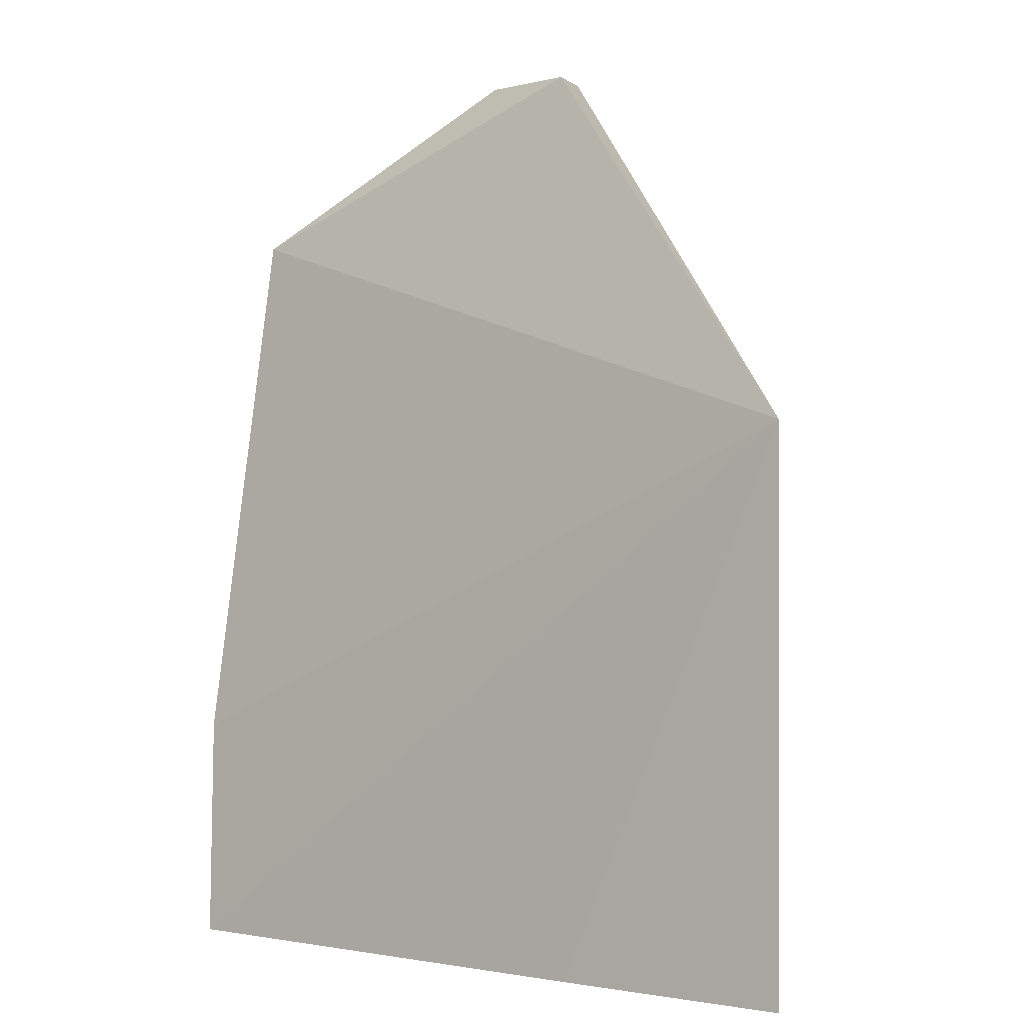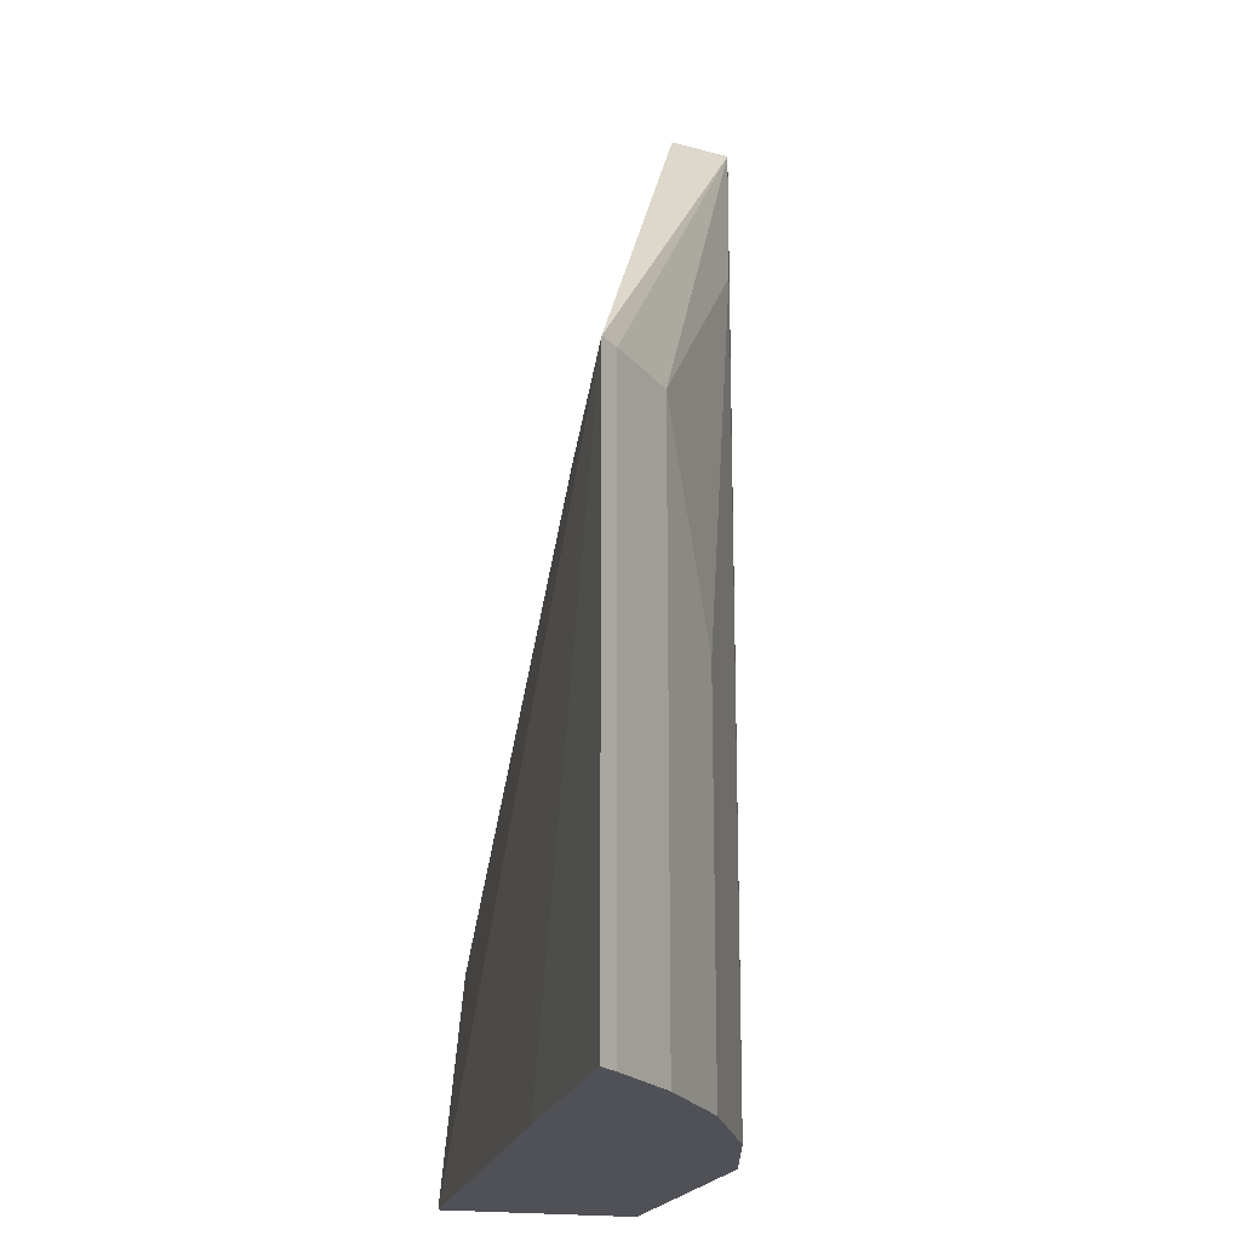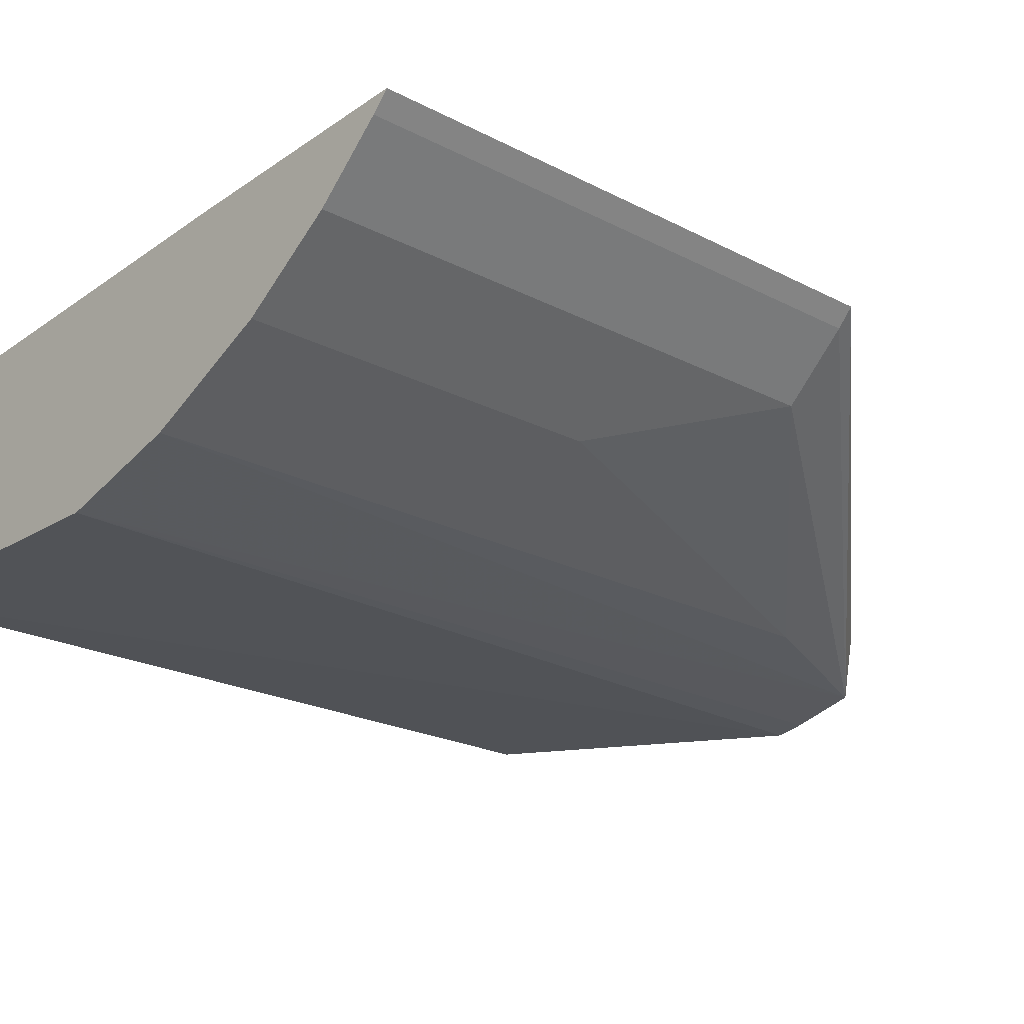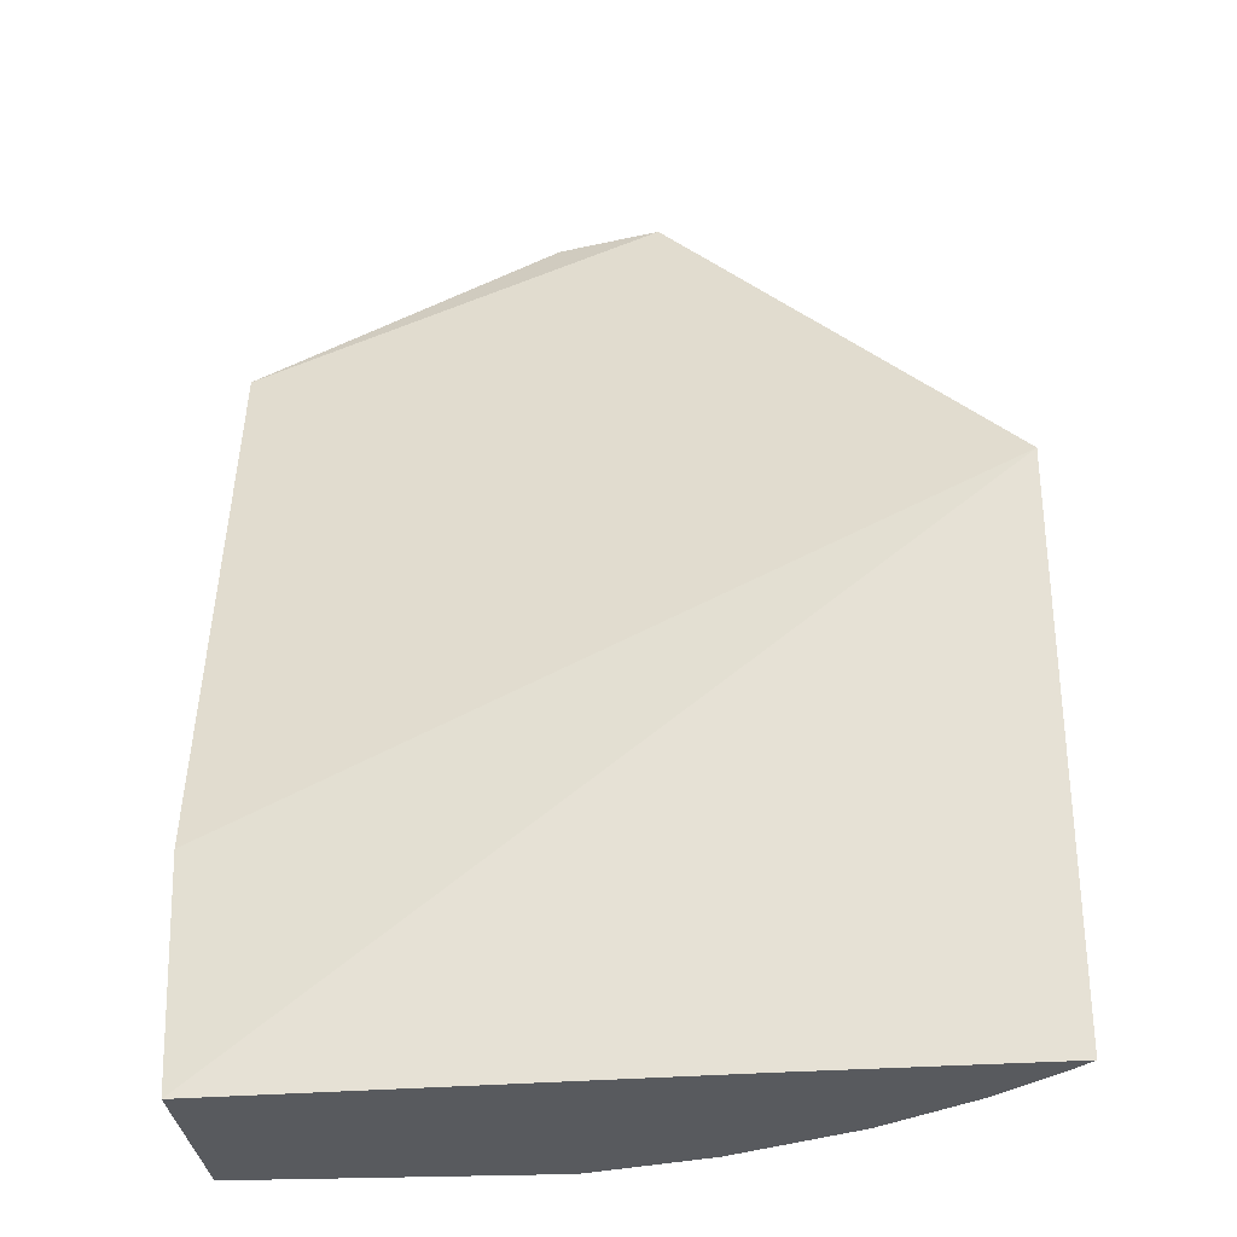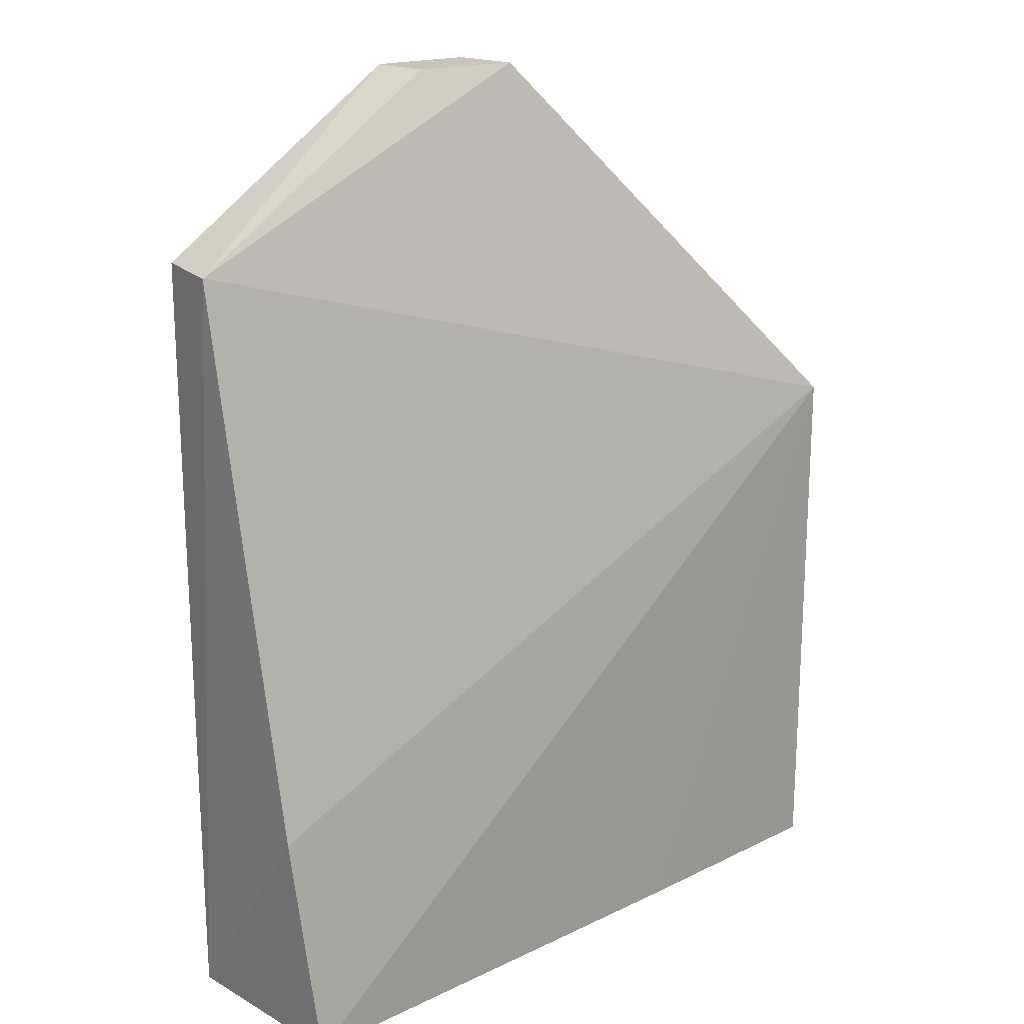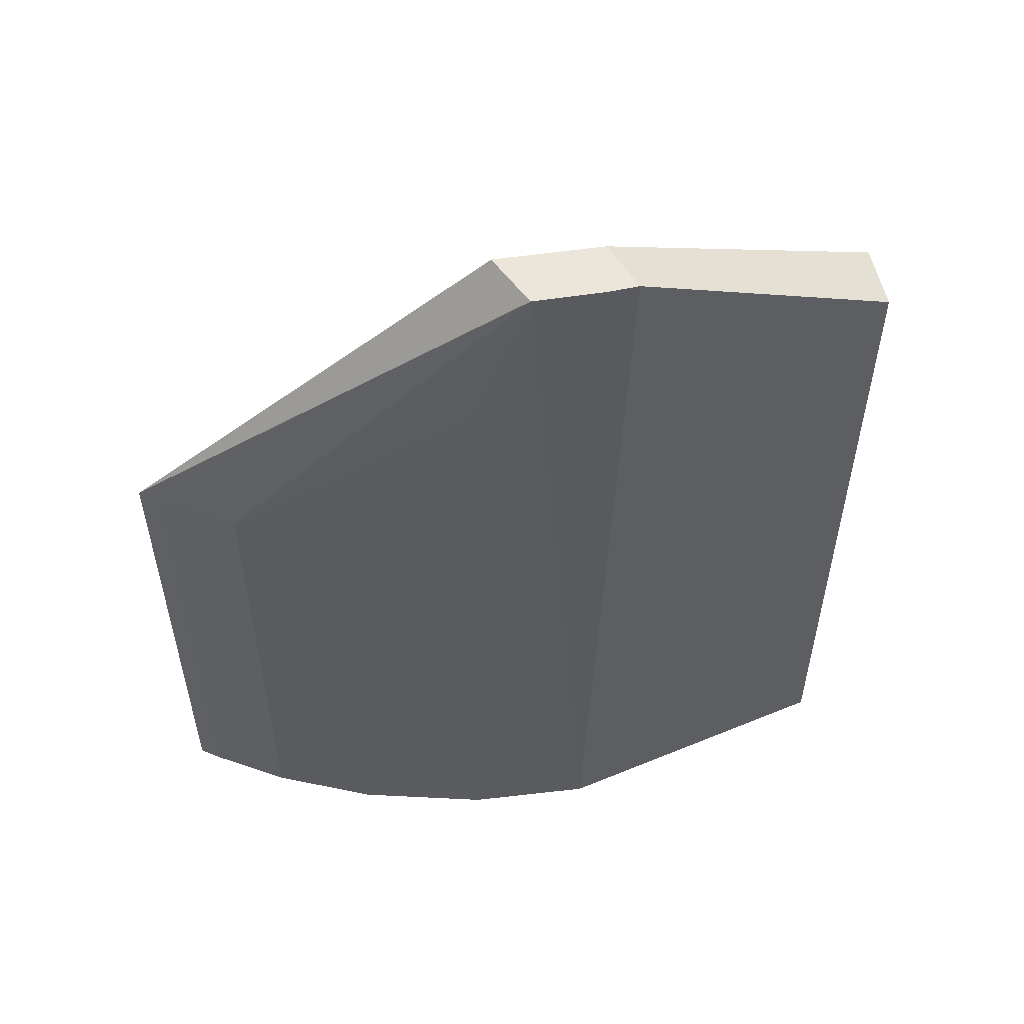
<metadata>
{"format":"obj","ext":"obj","renderer":"f3d","projection":"perspective","resolution":1024,"background":"white","views":[{"elev":0.1,"azim":-148.7,"up":"+Z"},{"elev":-20.4,"azim":-106.1,"up":"+Z"},{"elev":-21.6,"azim":-132.7,"up":"+Y"},{"elev":-30.9,"azim":-177.0,"up":"+Z"},{"elev":19.5,"azim":134.4,"up":"+Z"},{"elev":55.6,"azim":-23.6,"up":"+Z"}]}
</metadata>
<code>
v 0.07186 -0.4927 -0.02373
v 0.07186 -0.4927 -0.3949
v 0.07483 -0.4015 -0.3949
v -0.2667 -0.3803 -0.1298
v -0.1046 -0.4843 0.05202
v -0.2667 -0.3803 -0.3949
v 0.07834 -0.4618 -0.02476
v -0.05944 -0.495 0.05202
v -0.1524 -0.3864 -0.3949
v -0.1883 -0.4463 -0.2207
v 0.08165 -0.4133 -0.2866
v -0.1103 -0.4565 0.05157
v -0.2301 -0.4159 -0.1298
v -0.1307 -0.4752 -0.3949
v -0.06295 -0.4692 0.05169
v -0.1307 -0.4752 -0.02373
v -0.2594 -0.3883 -0.1298
v -0.2301 -0.4159 -0.3949
v -0.07336 -0.4924 -0.3949
v -0.1883 -0.4463 -0.3949
v -0.2594 -0.3883 -0.3949
v -0.07336 -0.4924 0.05202
f 6 3 2
f 7 1 2
f 8 2 1
f 8 1 7
f 9 6 4
f 9 4 3
f 9 3 6
f 11 3 4
f 11 4 7
f 11 7 2
f 11 2 3
f 12 7 4
f 12 4 5
f 14 6 2
f 15 8 7
f 15 7 12
f 15 12 5
f 15 5 8
f 16 13 10
f 16 5 13
f 16 14 5
f 16 10 14
f 17 13 5
f 17 5 4
f 17 4 6
f 18 10 13
f 18 6 14
f 18 13 17
f 19 14 2
f 19 2 8
f 19 5 14
f 20 18 14
f 20 14 10
f 20 10 18
f 21 18 17
f 21 17 6
f 21 6 18
f 22 19 8
f 22 8 5
f 22 5 19

</code>
